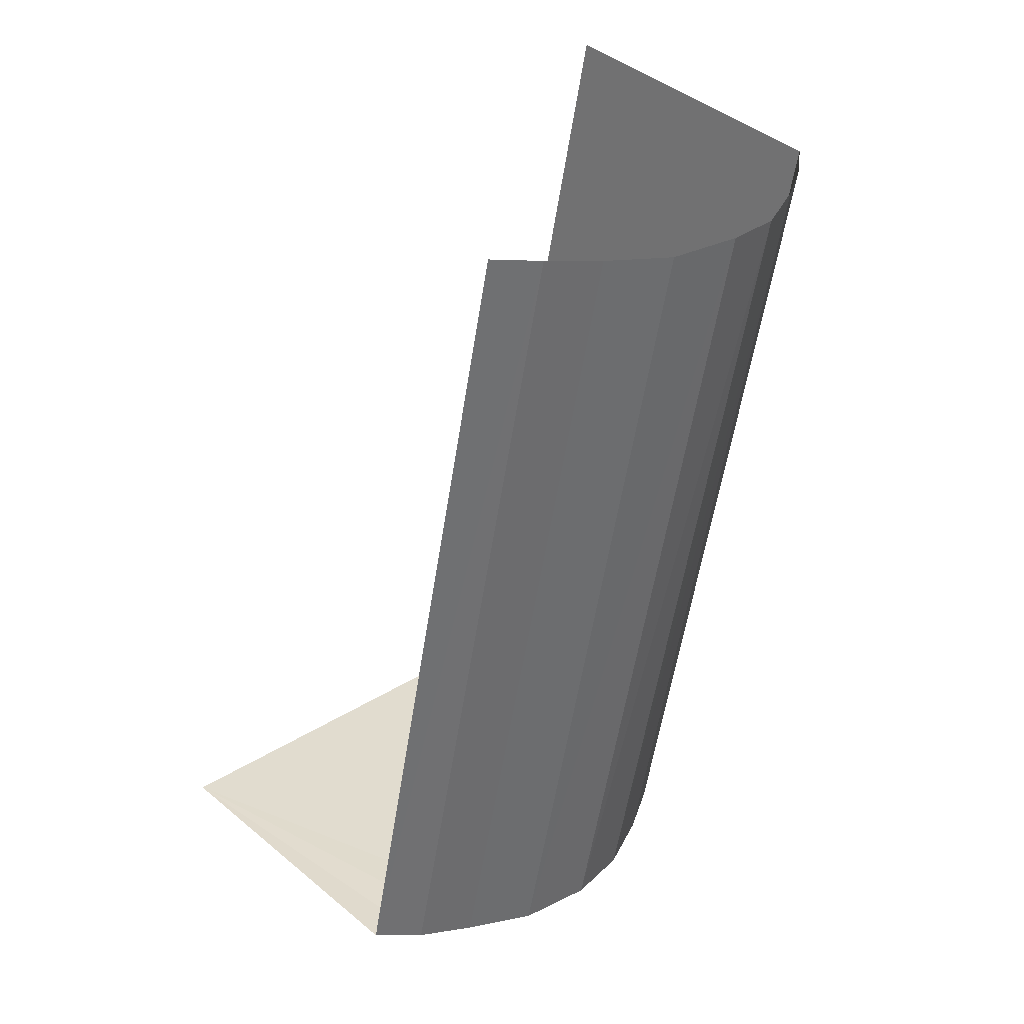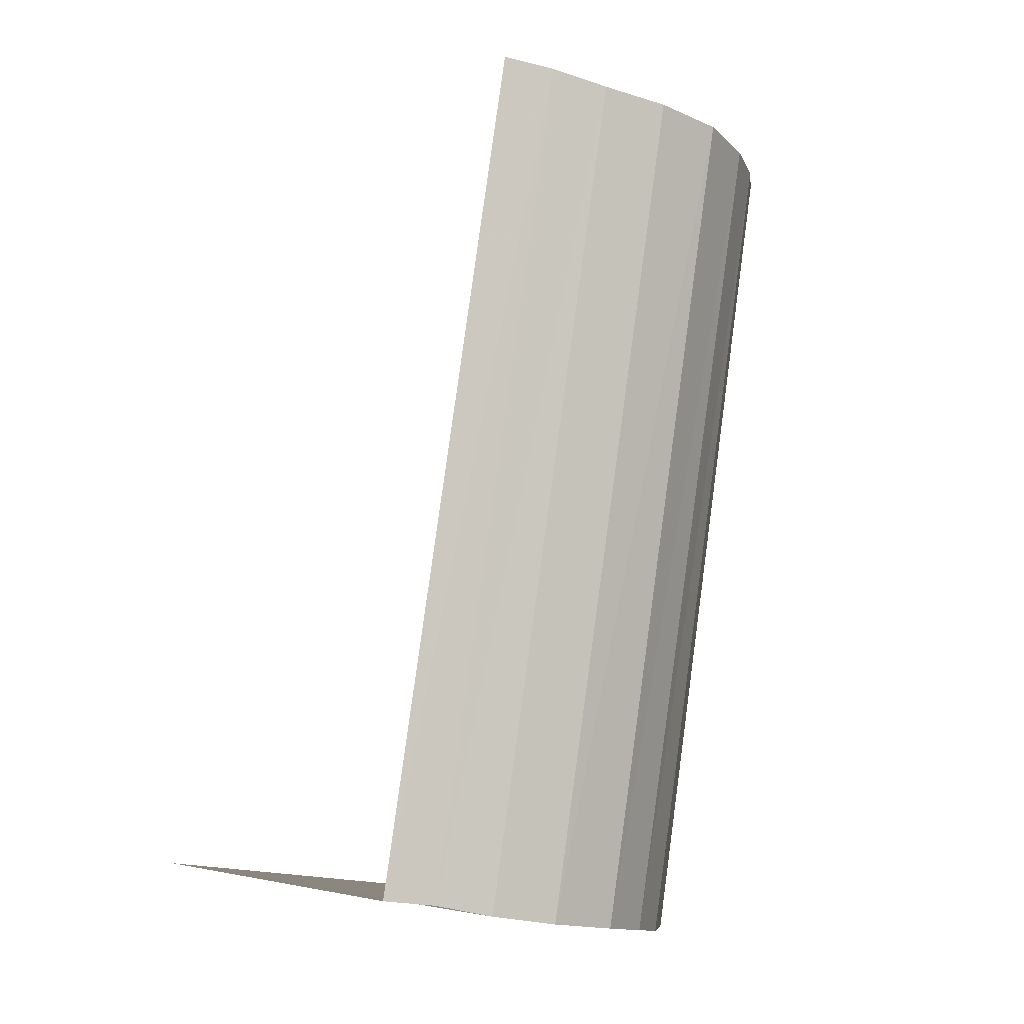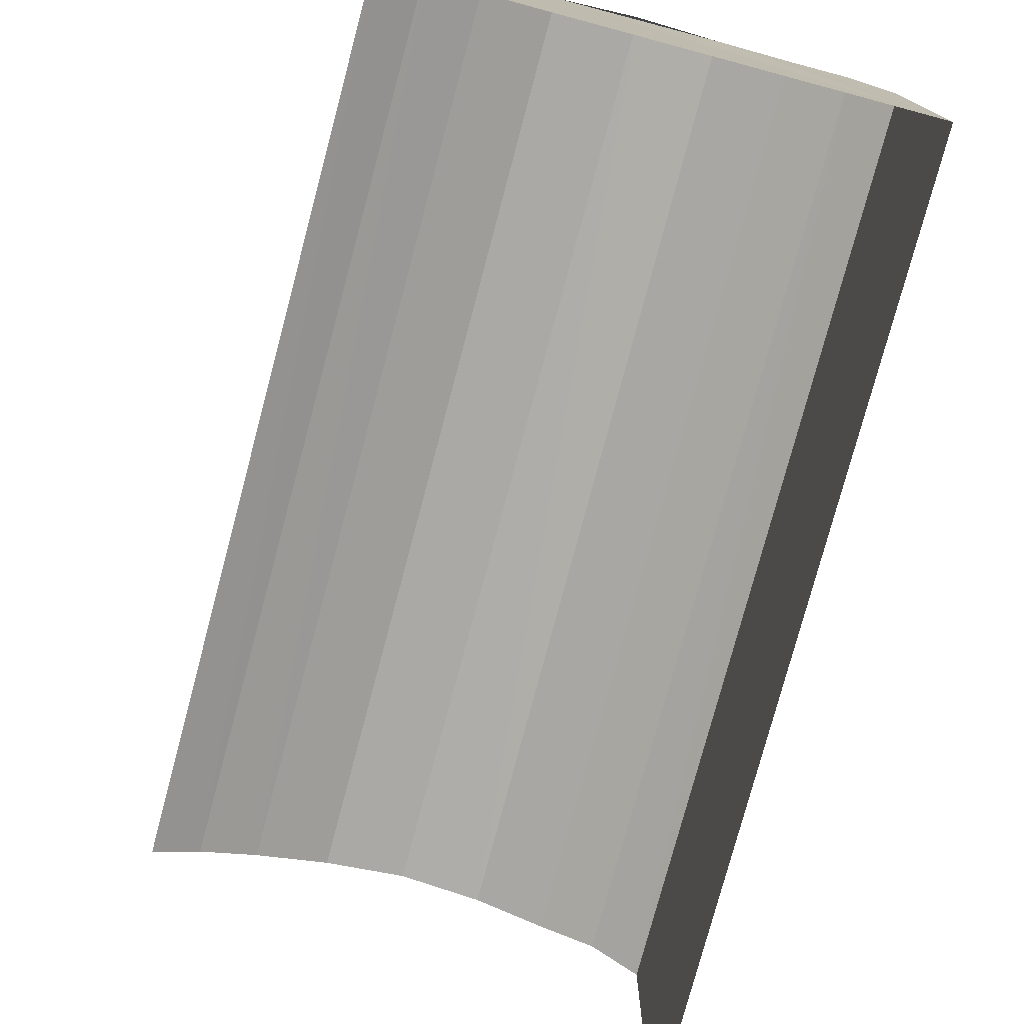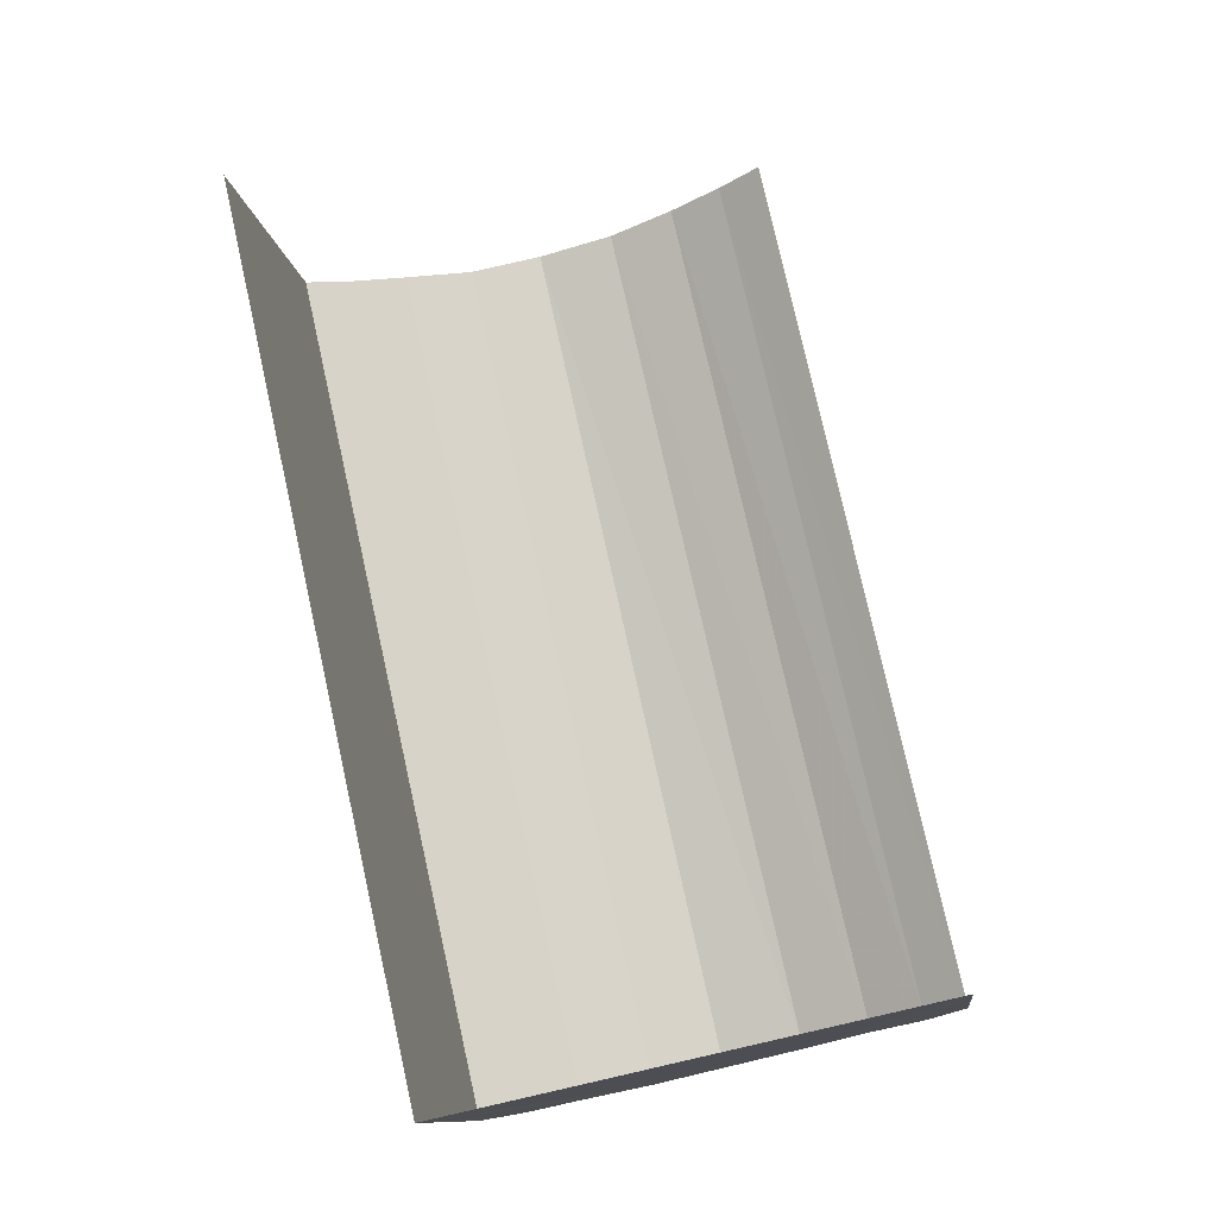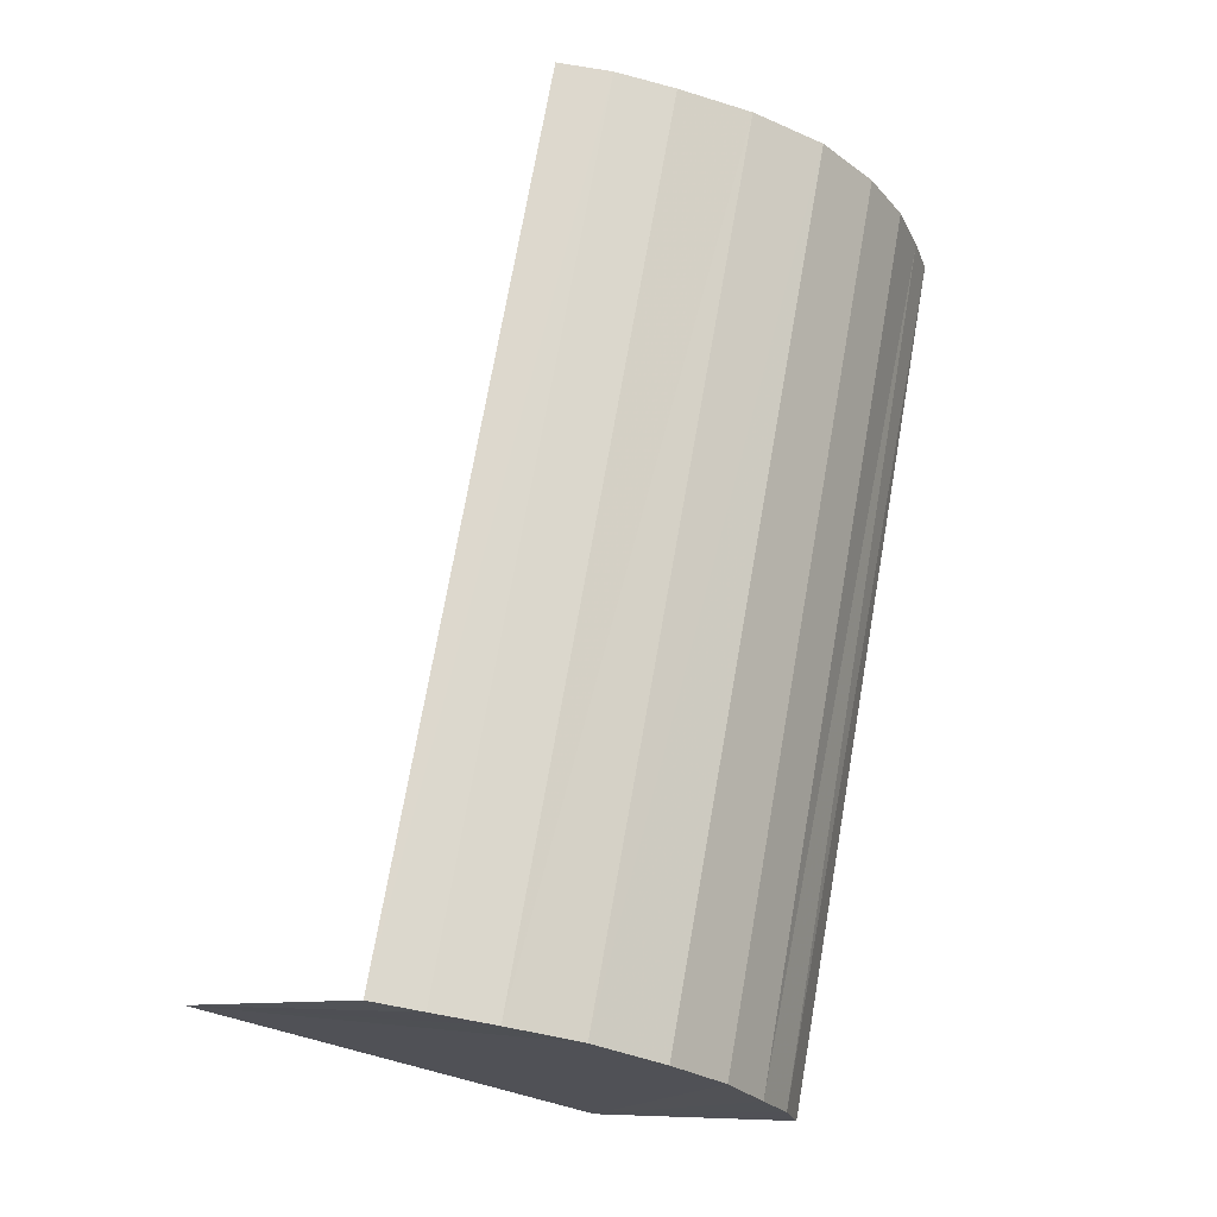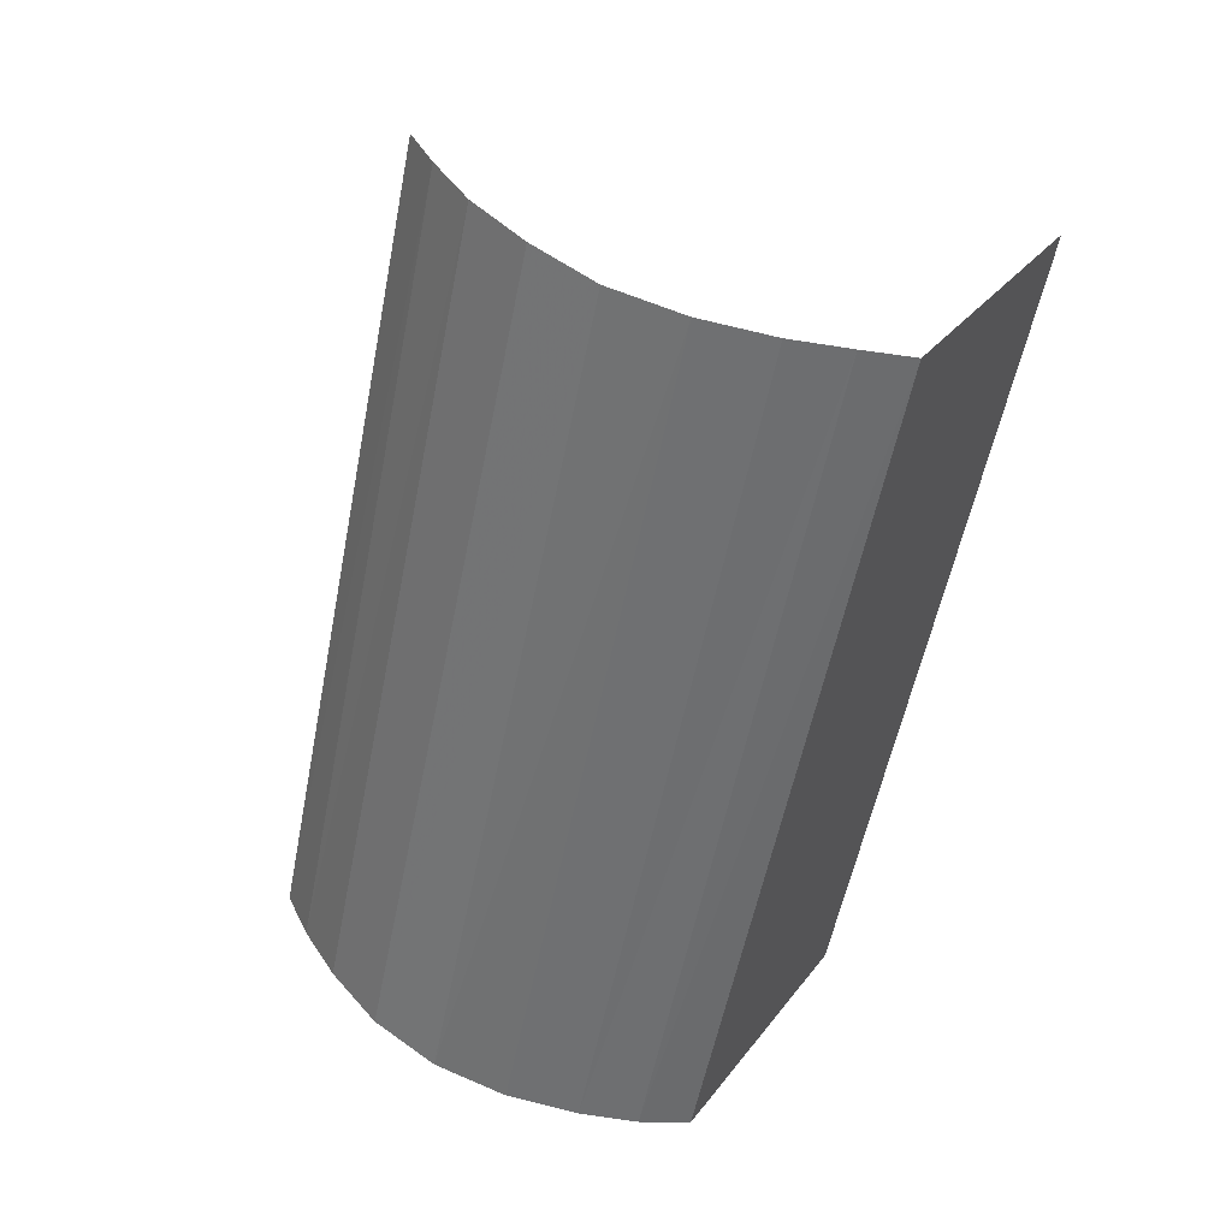
<metadata>
{"format":"obj","ext":"obj","renderer":"f3d","projection":"perspective","resolution":1024,"background":"white","views":[{"elev":43.0,"azim":-45.4,"up":"+Y"},{"elev":1.3,"azim":-51.0,"up":"+Y"},{"elev":-77.2,"azim":-27.5,"up":"+Z"},{"elev":-11.2,"azim":-172.8,"up":"+Y"},{"elev":-9.9,"azim":-37.3,"up":"+Y"},{"elev":29.4,"azim":29.1,"up":"+Y"}]}
</metadata>
<code>
v -2.191e+05 -1.25e+05 14.35
v -2.191e+05 -1.25e+05 14.35
v -2.191e+05 -1.25e+05 14.35
v -2.191e+05 -1.25e+05 14.35
v -2.191e+05 -1.25e+05 16.9
v -2.191e+05 -1.25e+05 16.83
v -2.191e+05 -1.25e+05 16.9
v -2.191e+05 -1.25e+05 16.83
v -2.191e+05 -1.25e+05 16.66
v -2.191e+05 -1.25e+05 16.48
v -2.191e+05 -1.25e+05 16.66
v -2.191e+05 -1.25e+05 16.48
v -2.191e+05 -1.25e+05 16.83
v -2.191e+05 -1.25e+05 16.83
v -2.191e+05 -1.25e+05 16.66
v -2.191e+05 -1.25e+05 16.48
v -2.191e+05 -1.25e+05 16.66
v -2.191e+05 -1.25e+05 16.48
v -2.191e+05 -1.25e+05 16.28
v -2.191e+05 -1.25e+05 16.28
v -2.191e+05 -1.25e+05 16.28
v -2.191e+05 -1.25e+05 16.28
f 1 2 3
f 1 4 2
f 19 2 10
f 2 4 14
f 10 2 11
f 4 22 18
f 11 2 6
f 7 6 14
f 15 4 18
f 14 4 15
f 6 2 14
f 22 4 1
f 21 22 1
f 5 6 7
f 5 8 6
f 9 10 11
f 9 12 10
f 7 13 5
f 7 14 13
f 15 16 17
f 15 18 16
f 12 19 10
f 12 20 19
f 8 11 6
f 8 9 11
f 18 21 16
f 18 22 21
f 14 17 13
f 14 15 17
f 20 3 2
f 19 20 2
f 21 1 16
f 1 3 13
f 16 1 17
f 3 20 12
f 17 1 13
f 5 13 8
f 9 3 12
f 8 3 9
f 13 3 8

</code>
